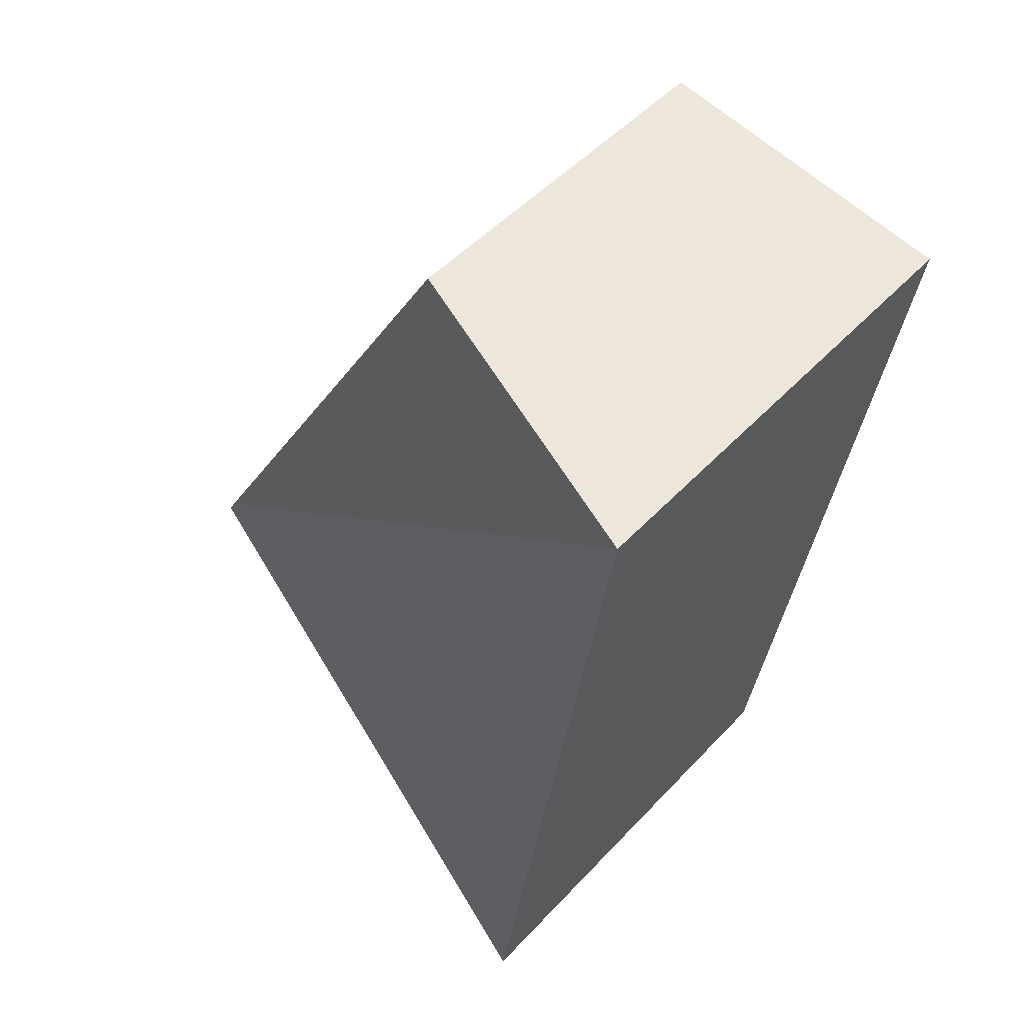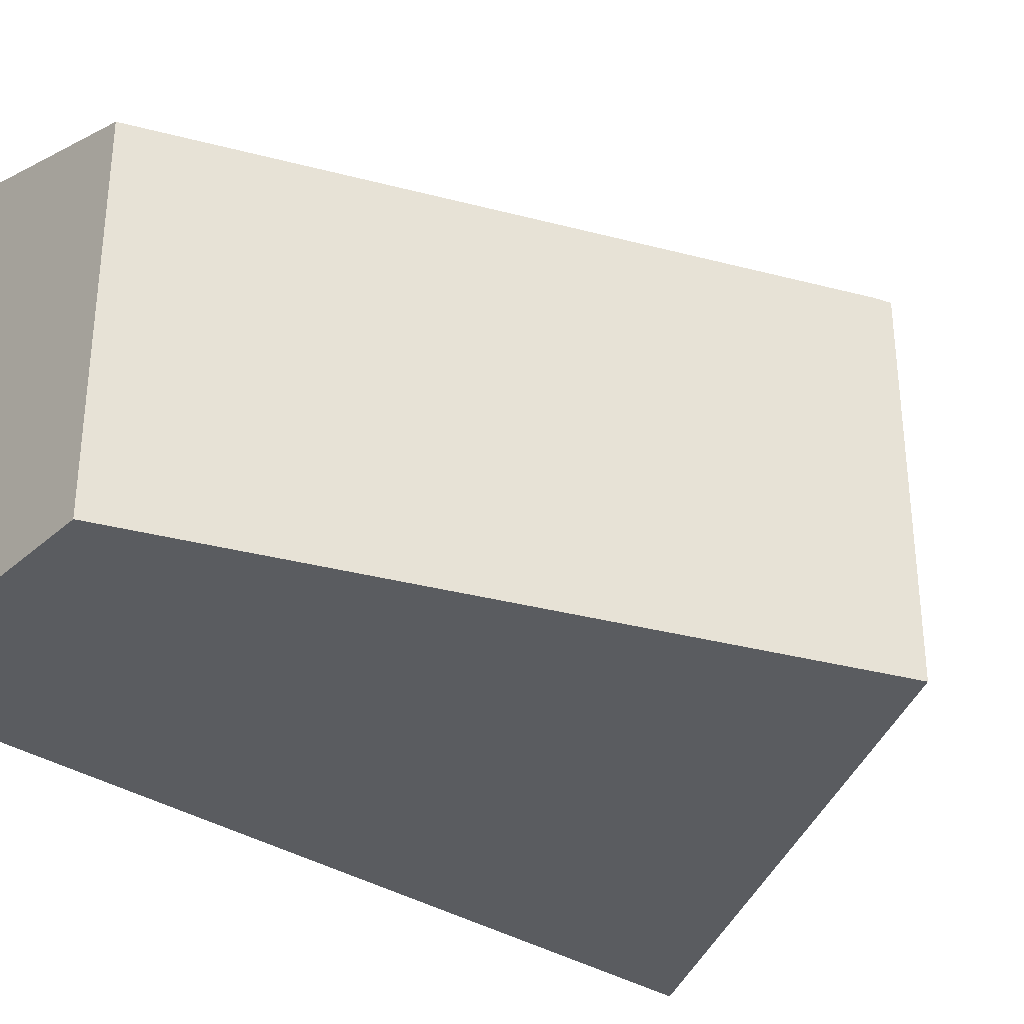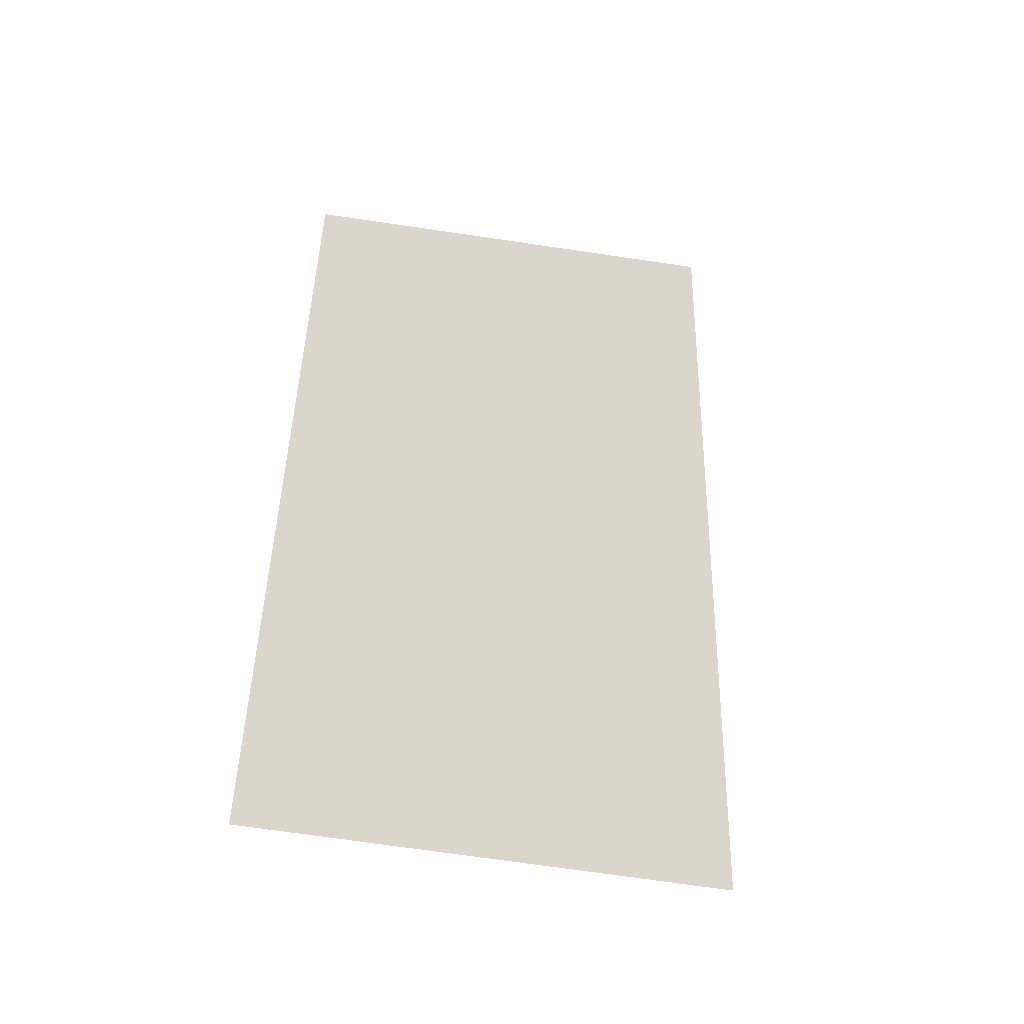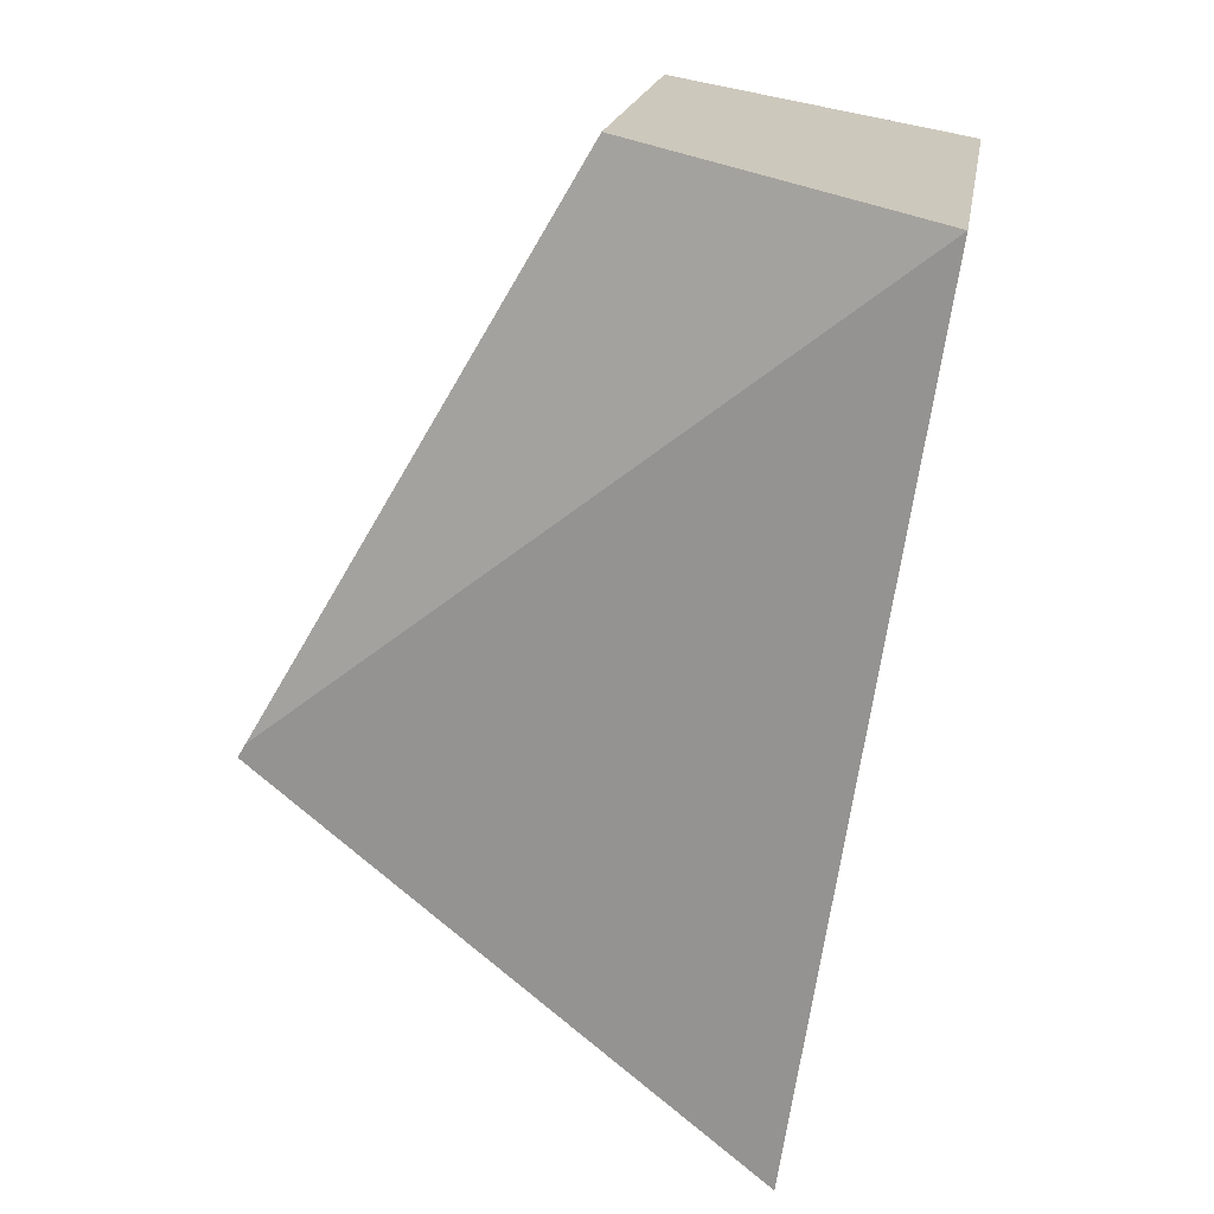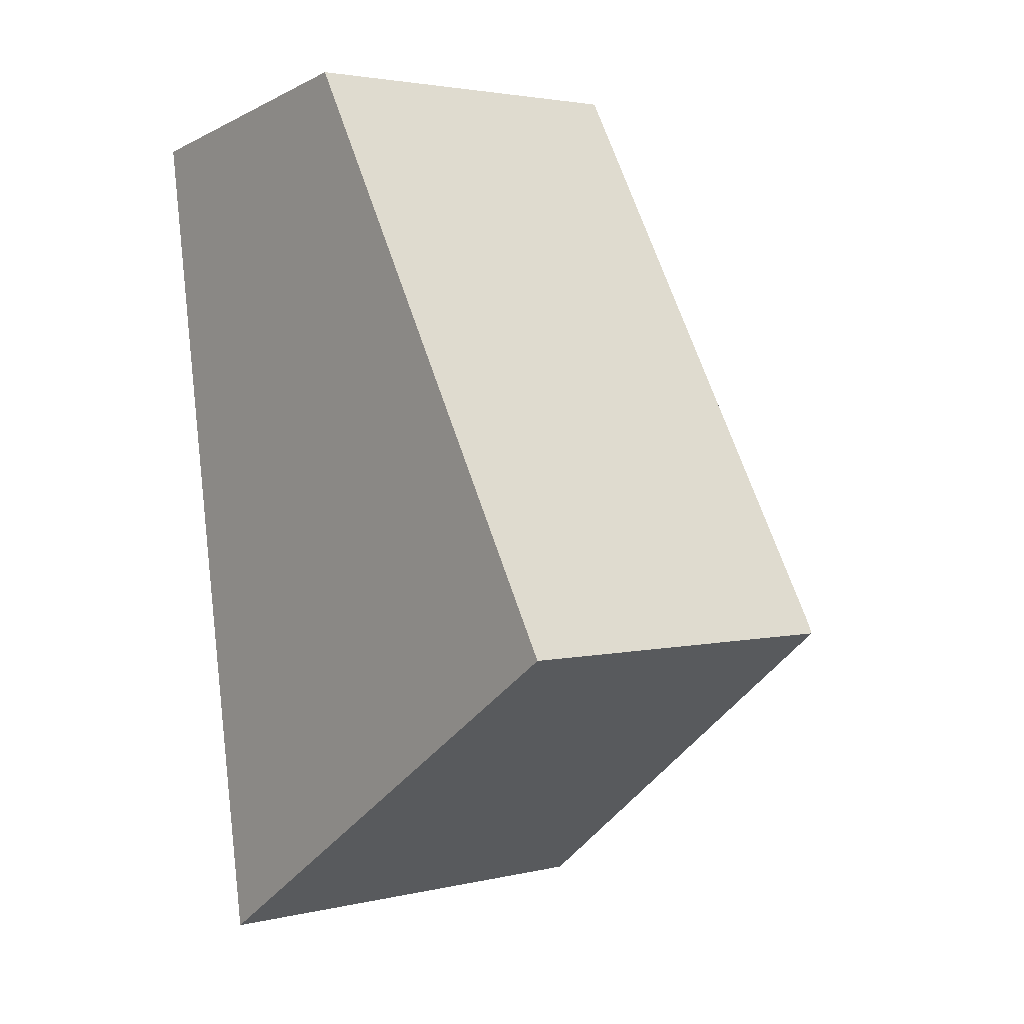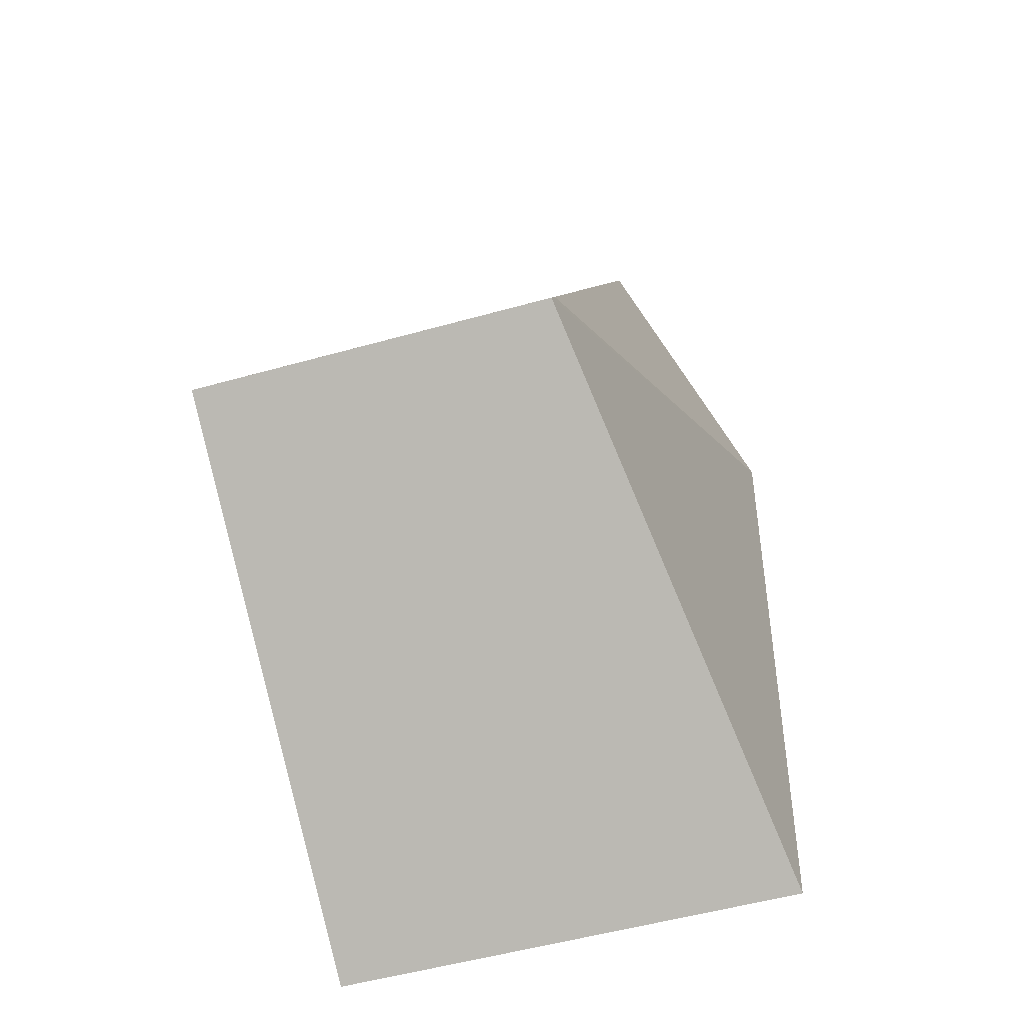
<metadata>
{"format":"obj","ext":"obj","renderer":"f3d","projection":"perspective","resolution":1024,"background":"white","views":[{"elev":49.5,"azim":-139.2,"up":"+Z"},{"elev":-33.9,"azim":39.9,"up":"+Y"},{"elev":-72.1,"azim":81.7,"up":"+Z"},{"elev":19.1,"azim":-170.8,"up":"+Z"},{"elev":2.9,"azim":50.3,"up":"+Z"},{"elev":-53.1,"azim":106.7,"up":"+Z"}]}
</metadata>
<code>
v  0 4.83 2.958e-16
v  6.571 3.807 -5.364
v  1.343 4.83 -8.879
v  6.486 3.818 -5.218
v  3.104 3.818 0.554
v  3.104 -3.392e-17 0.554
v  6.486 3.195e-16 -5.218
v  6.571 3.284e-16 -5.364
v  1.343 5.437e-16 -8.879
v  0 0 0
g defaultobject
f 1 2 3
f 2 1 4
f 4 1 5
f 6 4 5
f 4 6 7
f 4 7 2
f 2 7 8
f 2 9 3
f 9 2 8
f 9 1 3
f 1 9 10
f 10 5 1
f 5 10 6
f 7 9 8
f 9 7 6
f 9 6 10

</code>
